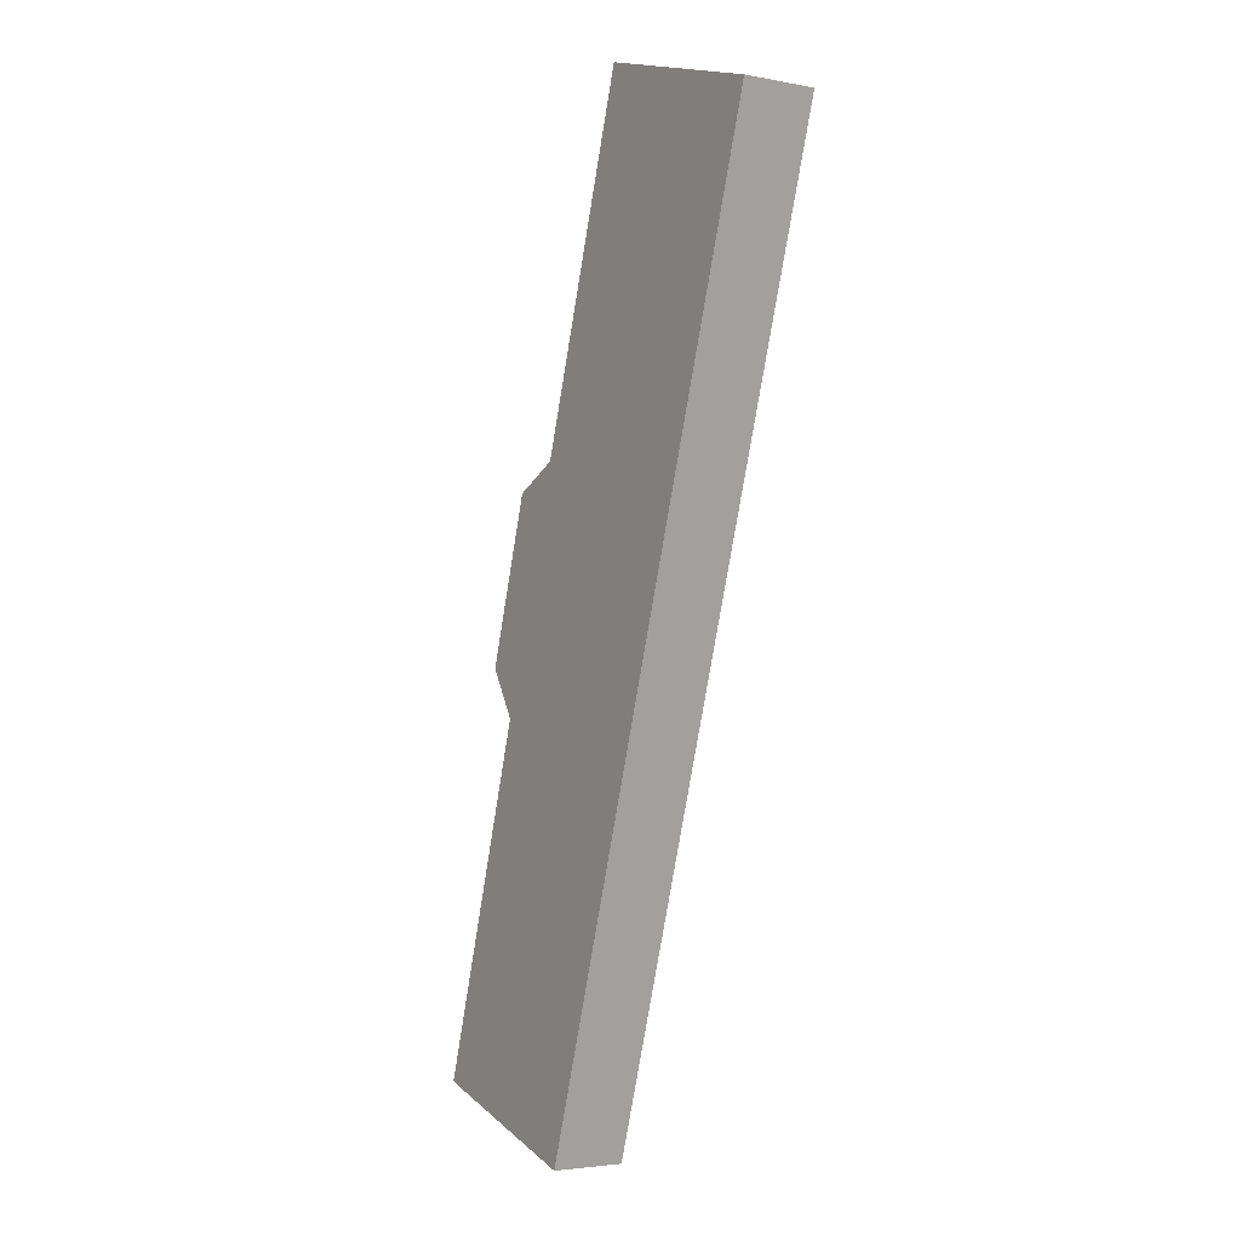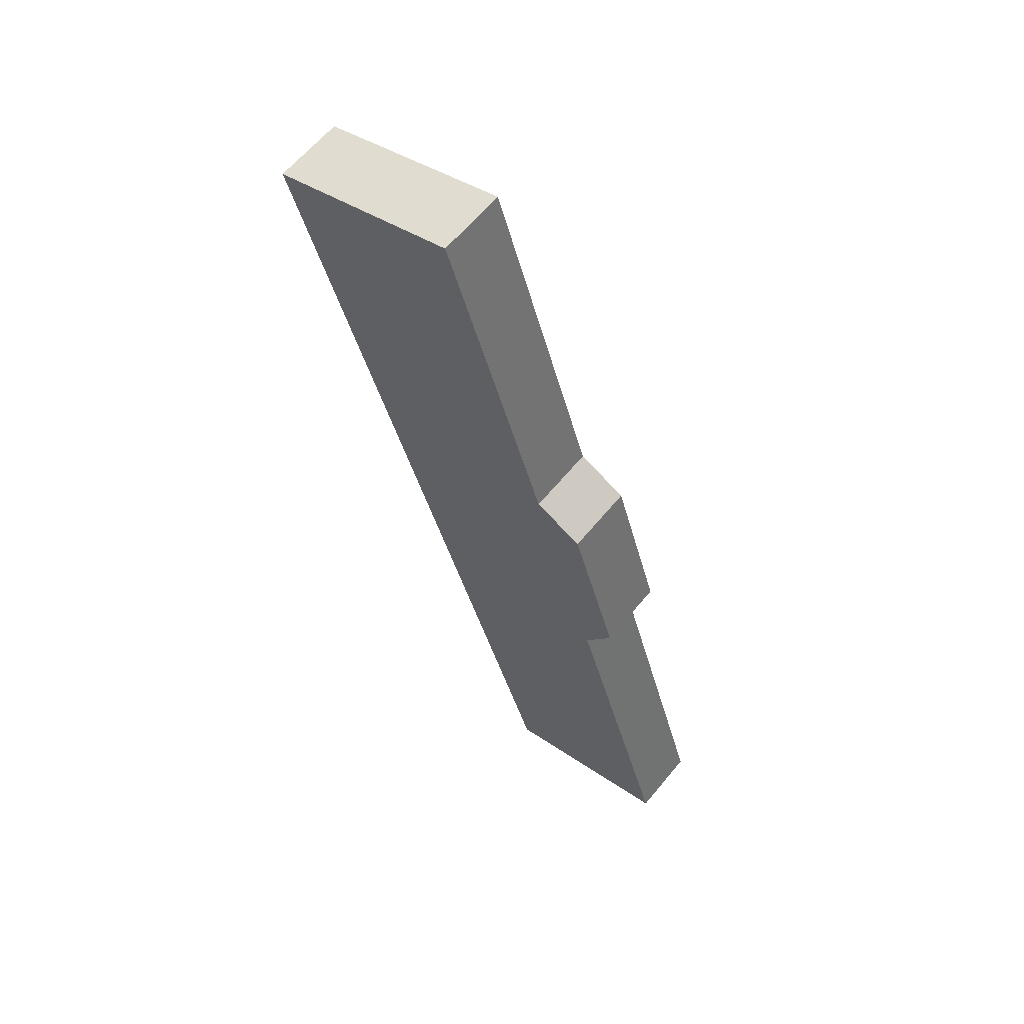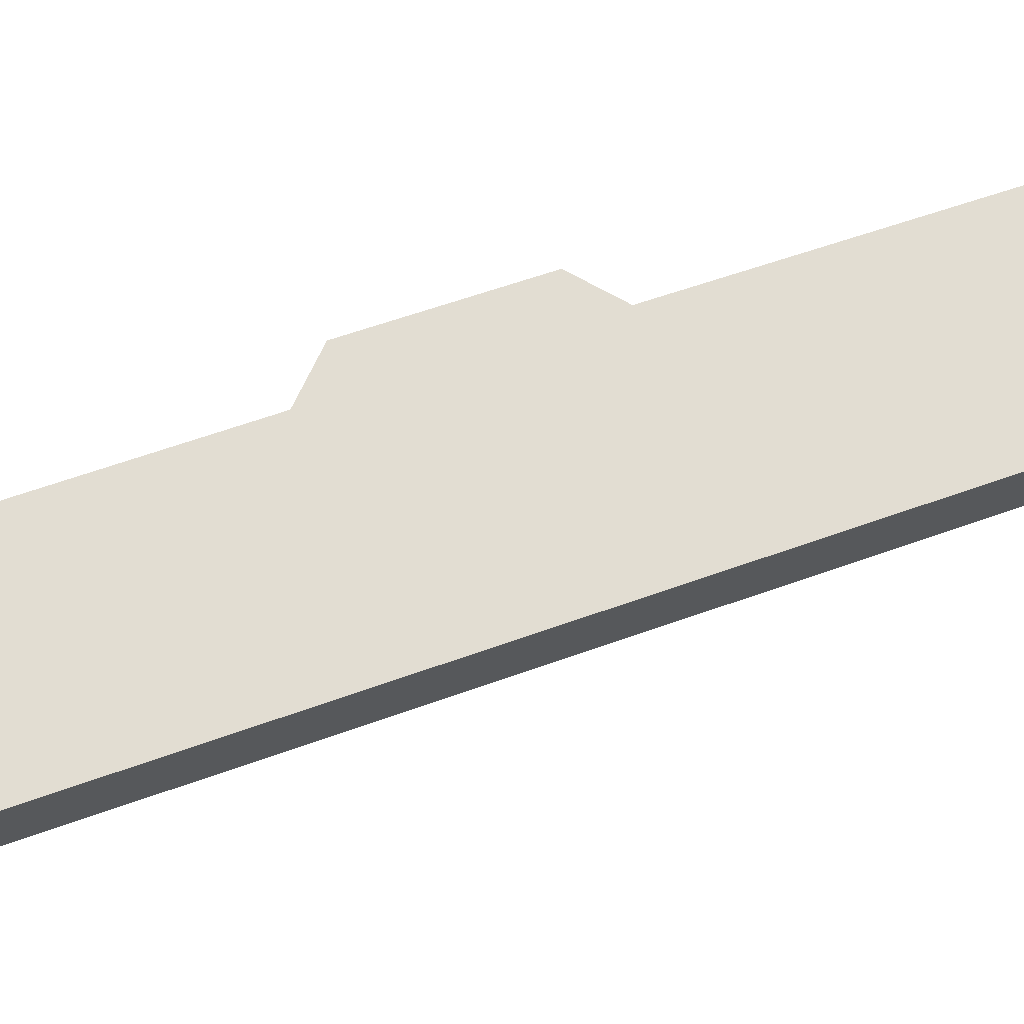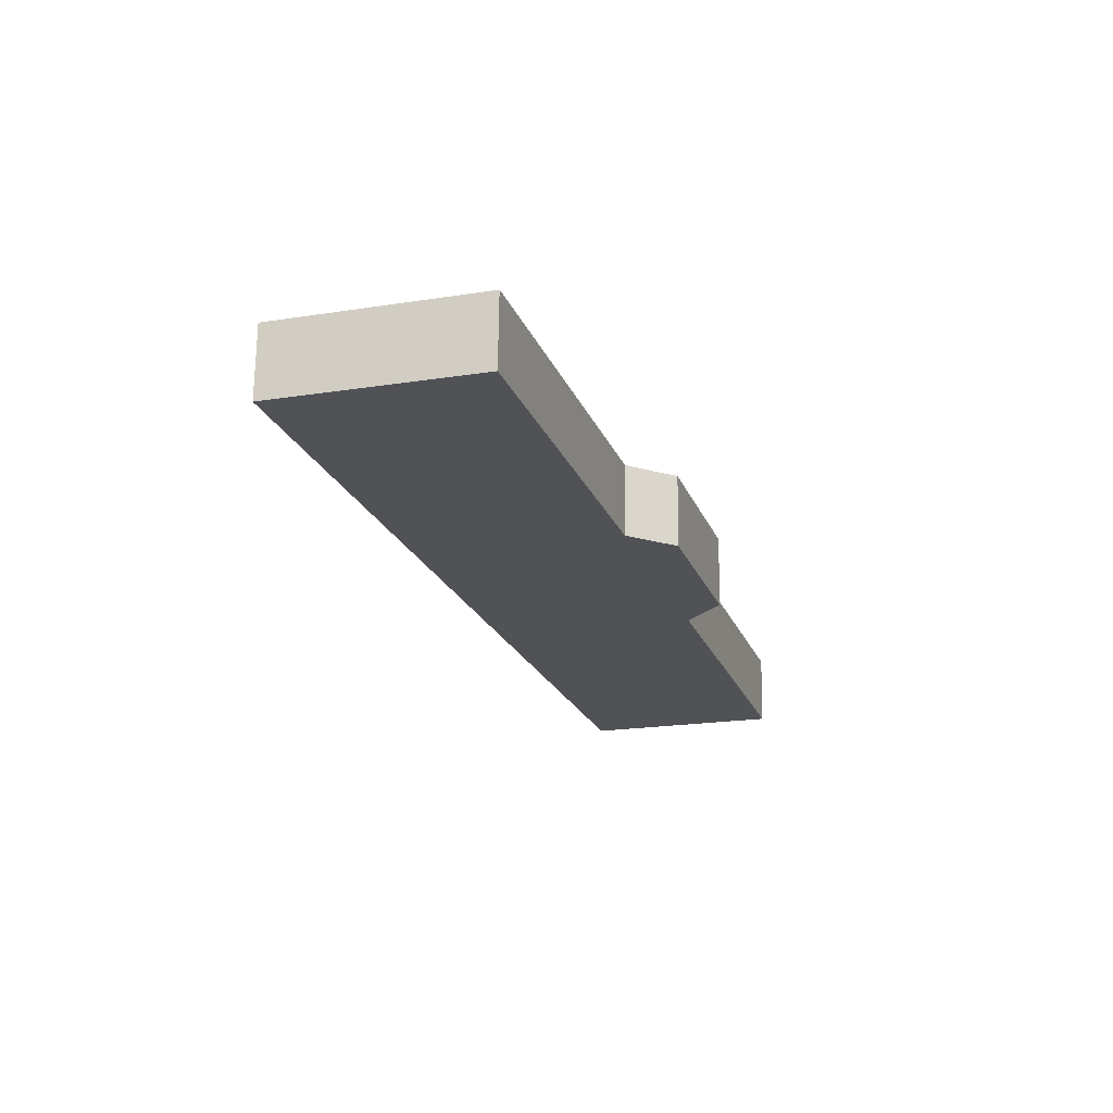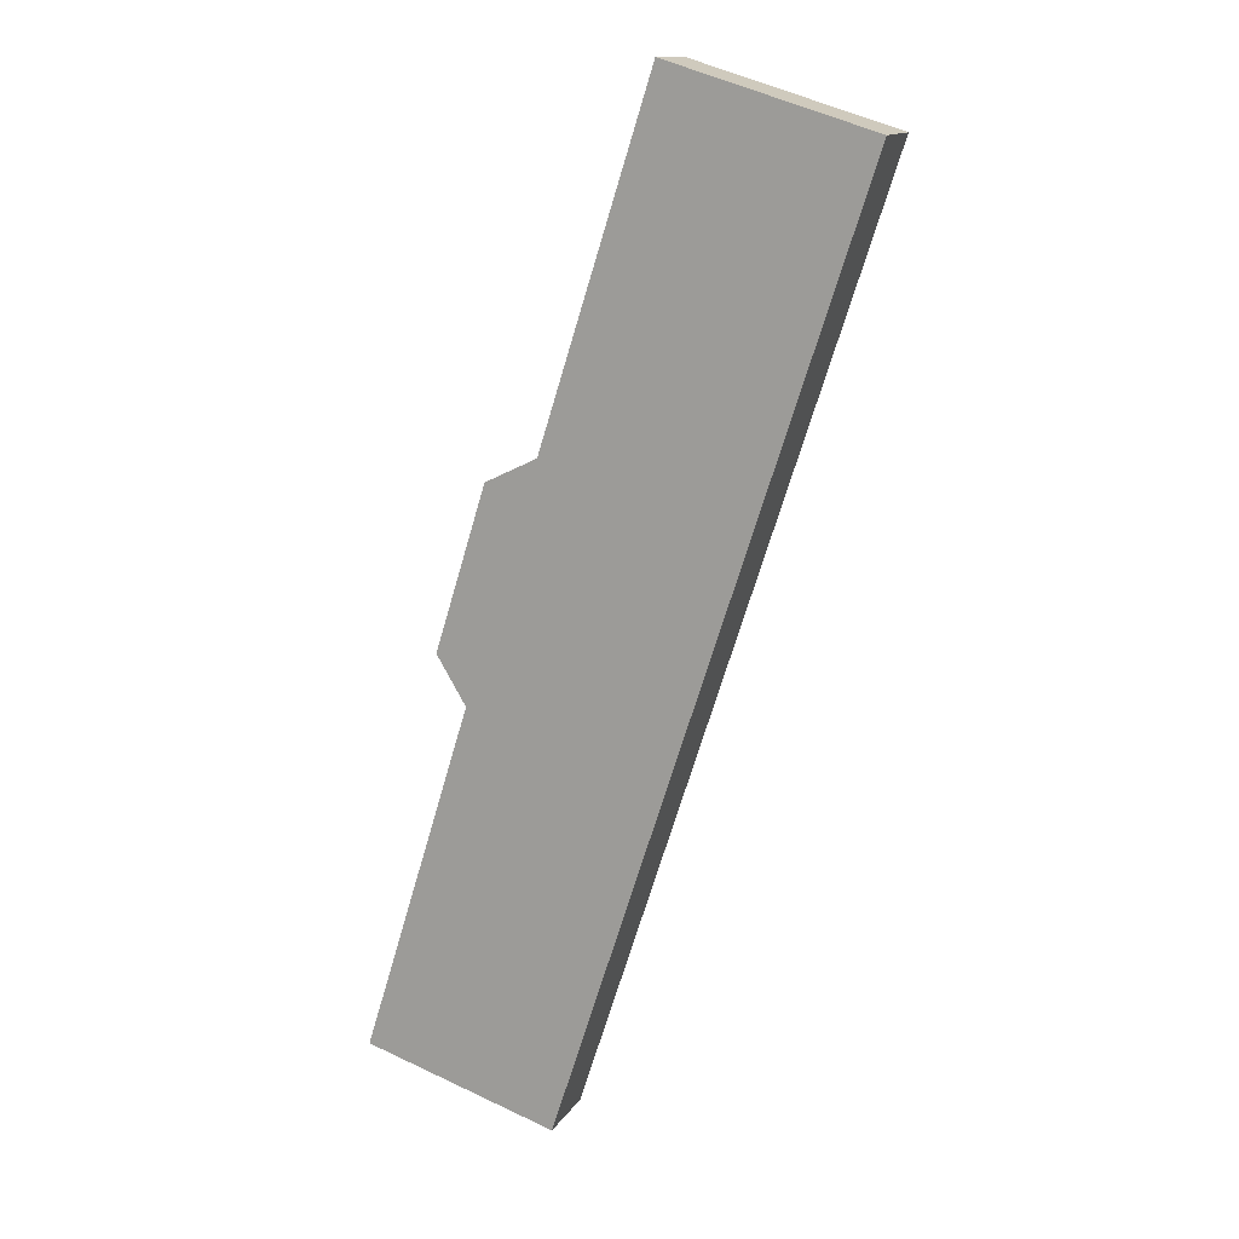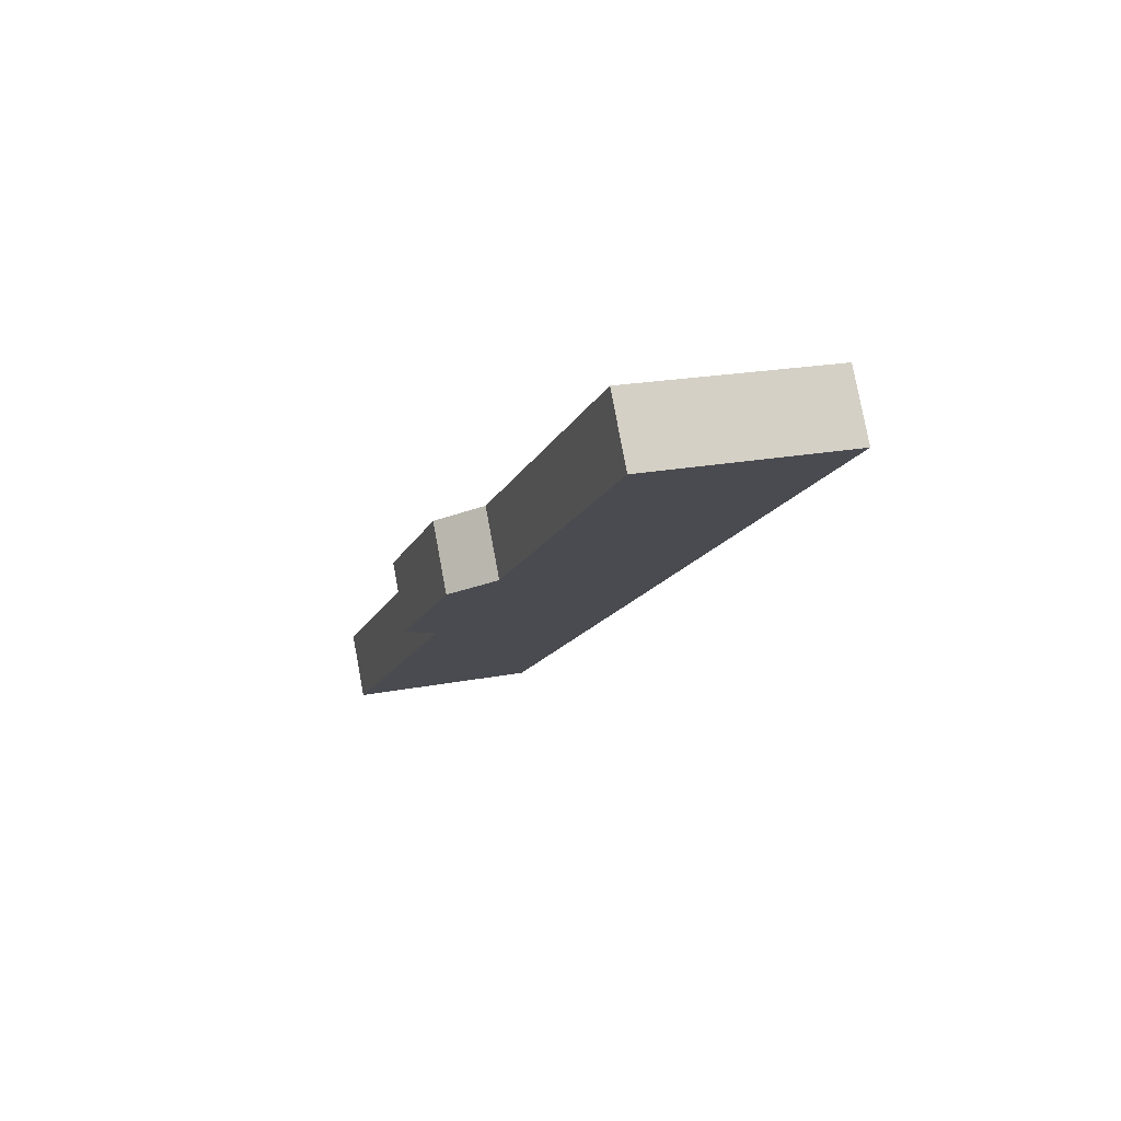
<metadata>
{"format":"obj","ext":"obj","renderer":"f3d","projection":"perspective","resolution":1024,"background":"white","views":[{"elev":-3.6,"azim":57.6,"up":"+Z"},{"elev":62.6,"azim":-140.6,"up":"+Z"},{"elev":68.2,"azim":88.6,"up":"+Y"},{"elev":68.9,"azim":-179.3,"up":"+Z"},{"elev":13.7,"azim":20.9,"up":"+Z"},{"elev":79.2,"azim":-10.5,"up":"+Z"}]}
</metadata>
<code>
v  2.669 1.766 8.598
v  4.696 1.766 -1.449
v  0 1.766 1.081e-16
v  6.917 1.766 5.412
v  12.09 1.766 21.39
v  1.954 1.766 9.782
v  4.463 1.766 14.4
v  3.204 1.766 13.79
v  5.19 1.766 16.69
v  7.17 1.766 22.91
v  4.696 8.873e-17 -1.449
v  0 0 0
v  2.669 -5.265e-16 8.598
v  1.954 -5.99e-16 9.782
v  3.204 -8.441e-16 13.79
v  4.463 -8.818e-16 14.4
v  5.19 -1.022e-15 16.69
v  7.17 -1.403e-15 22.91
v  12.09 -1.31e-15 21.39
v  6.917 -3.314e-16 5.412
g defaultobject
f 1 2 3
f 2 1 4
f 4 1 5
f 5 1 6
f 5 6 7
f 7 6 8
f 5 7 9
f 5 9 10
f 11 3 2
f 3 11 12
f 12 1 3
f 1 12 13
f 14 8 6
f 8 14 15
f 16 9 7
f 9 16 17
f 9 17 10
f 10 17 18
f 13 6 1
f 6 13 14
f 15 7 8
f 7 15 16
f 18 5 10
f 5 18 19
f 4 11 2
f 11 4 20
f 20 4 5
f 20 5 19
f 18 20 19
f 20 18 17
f 20 17 16
f 20 16 15
f 20 15 14
f 20 14 13
f 20 13 12
f 20 12 11

</code>
